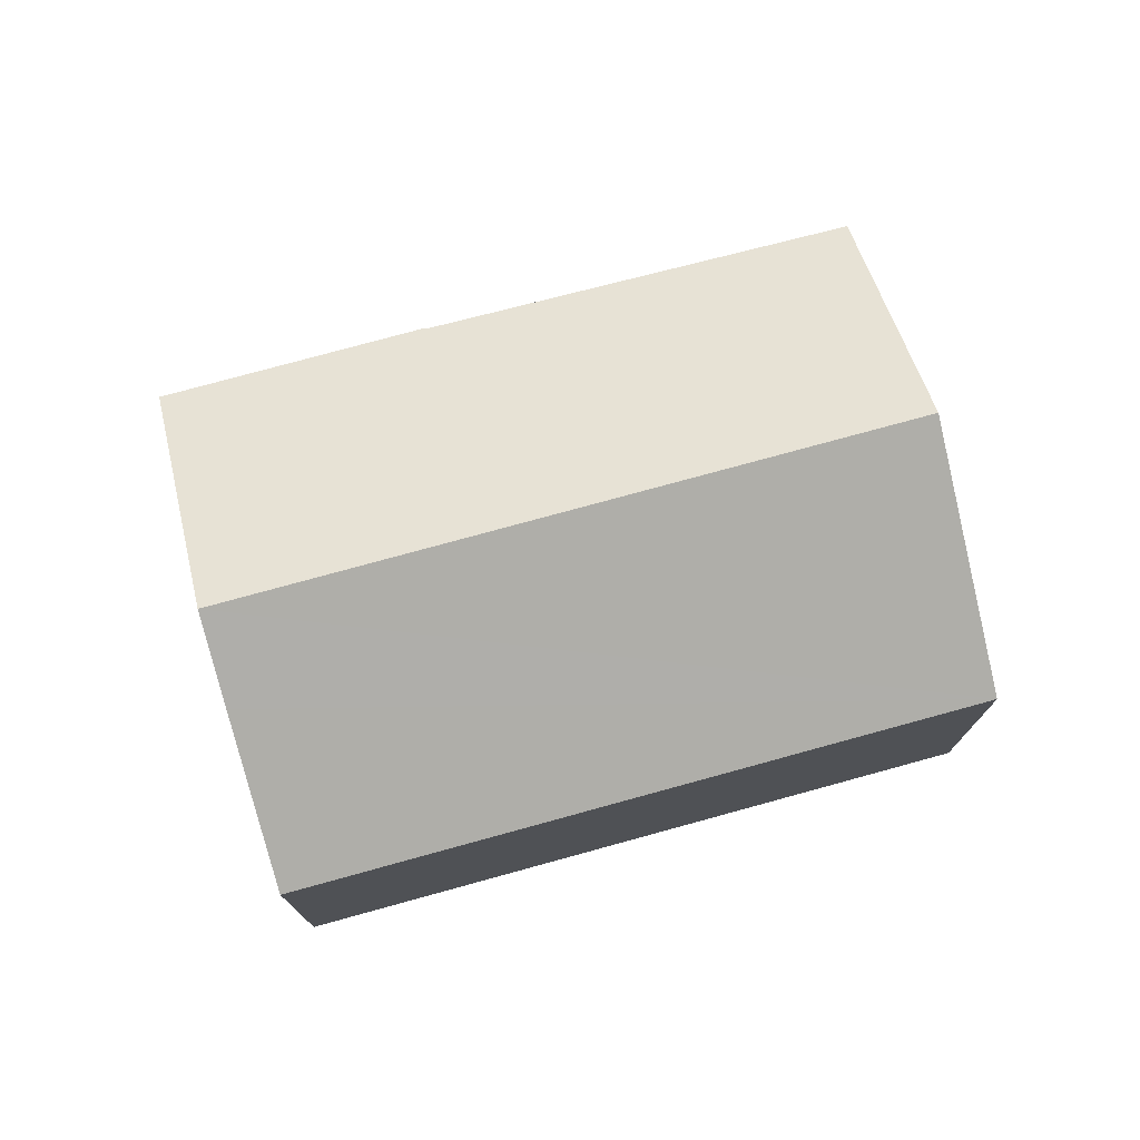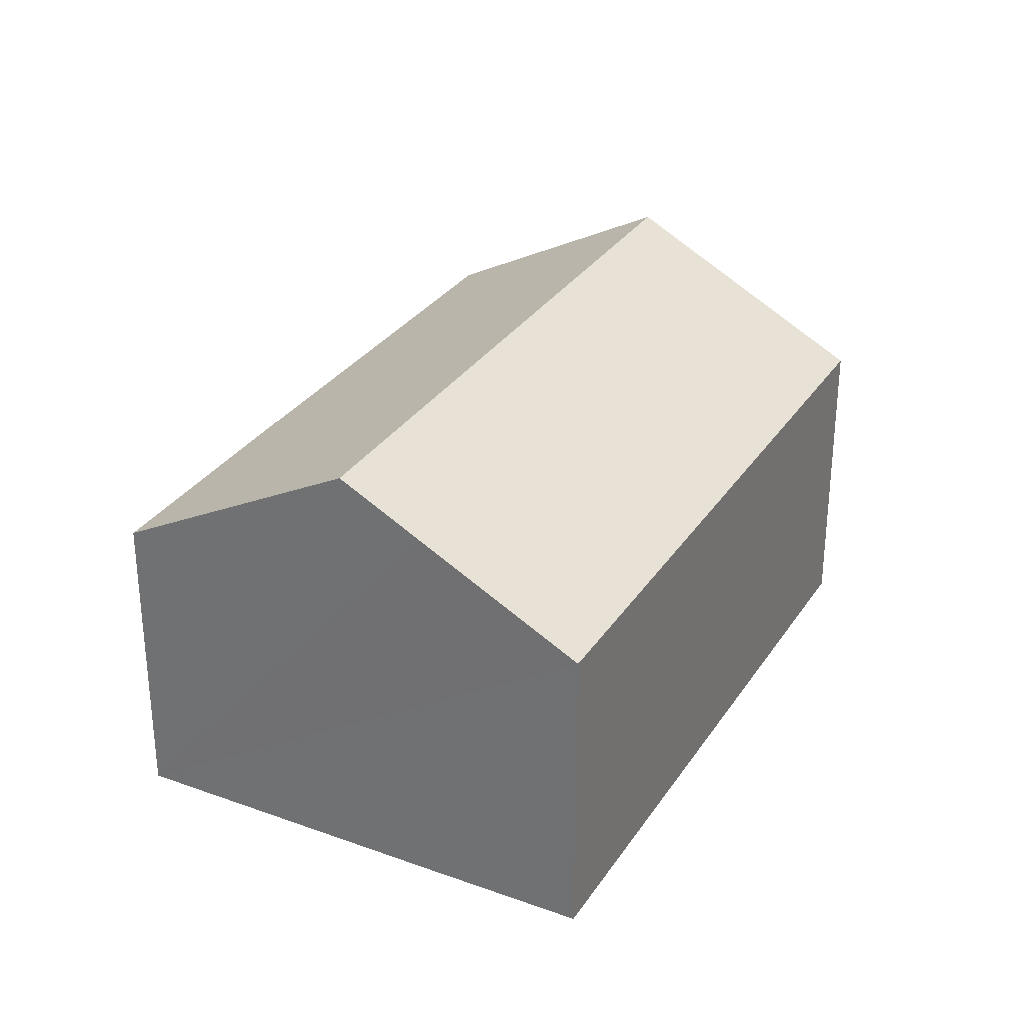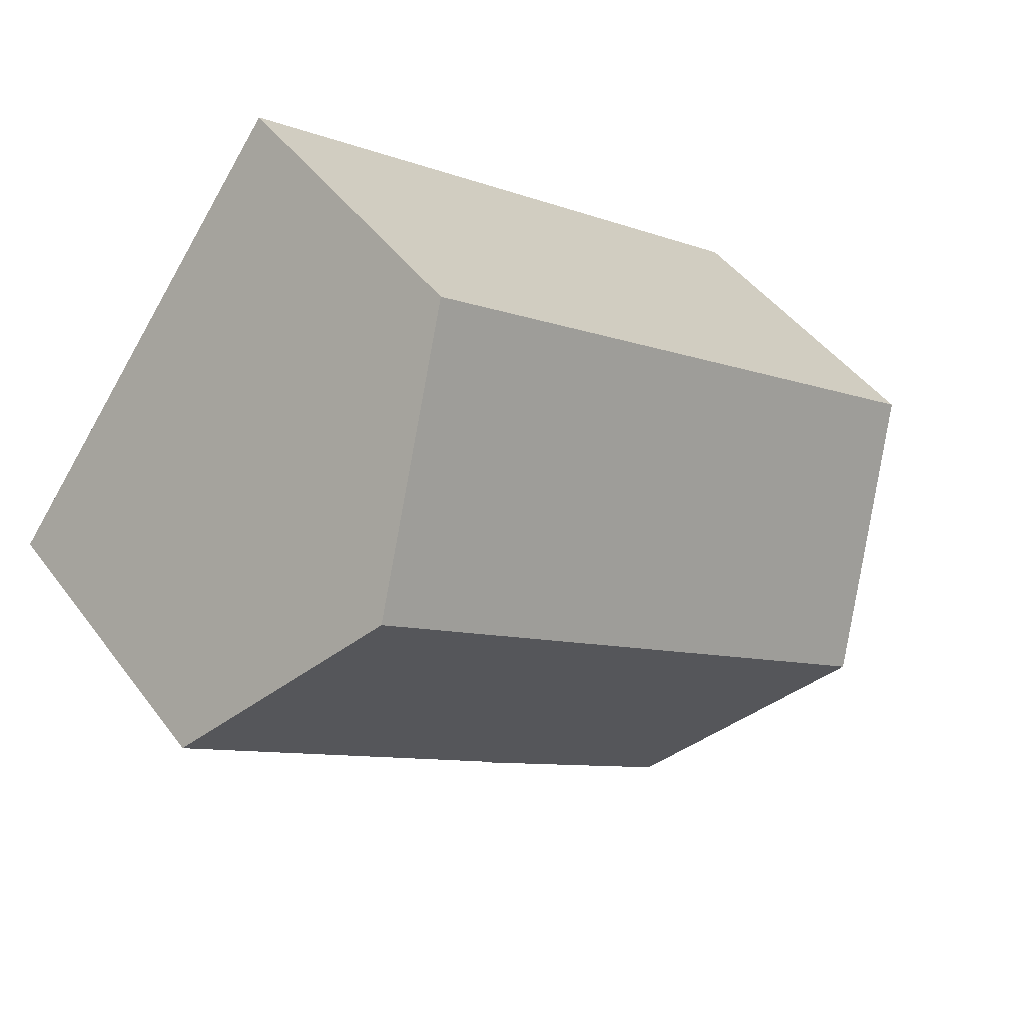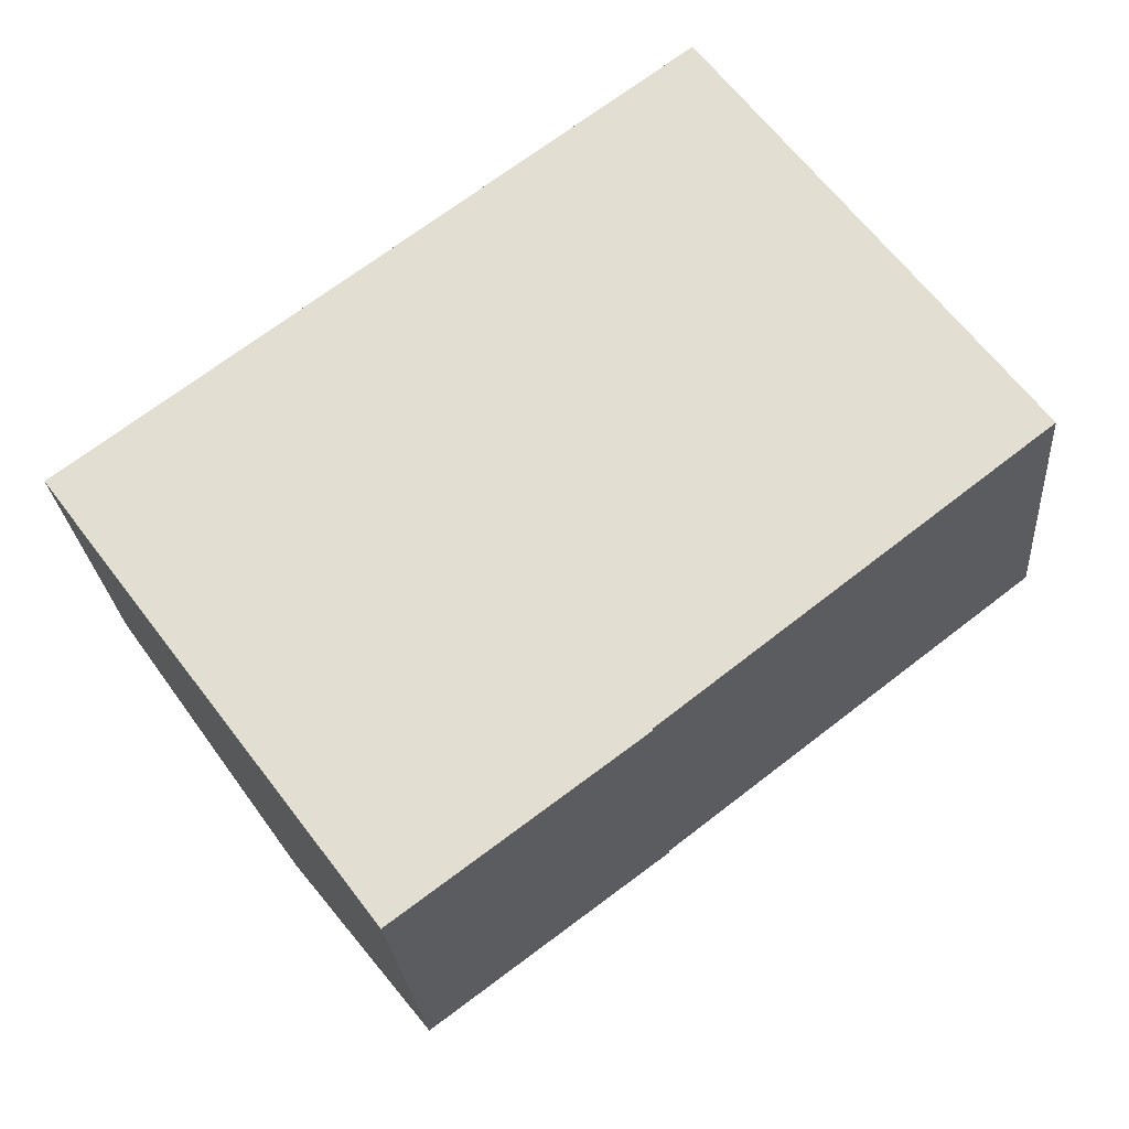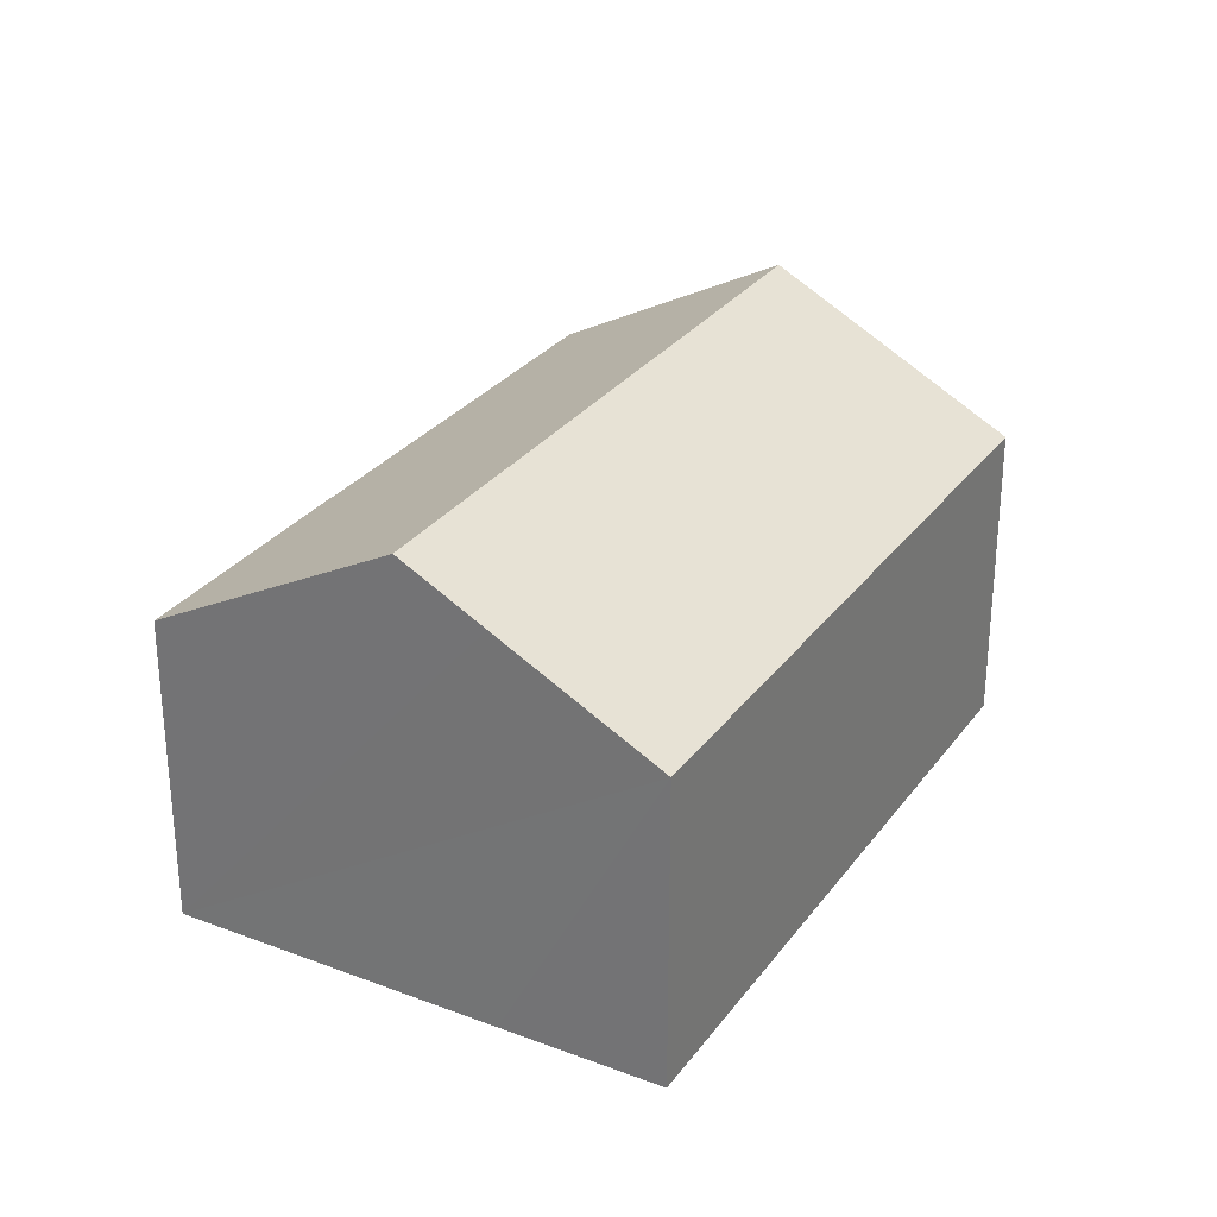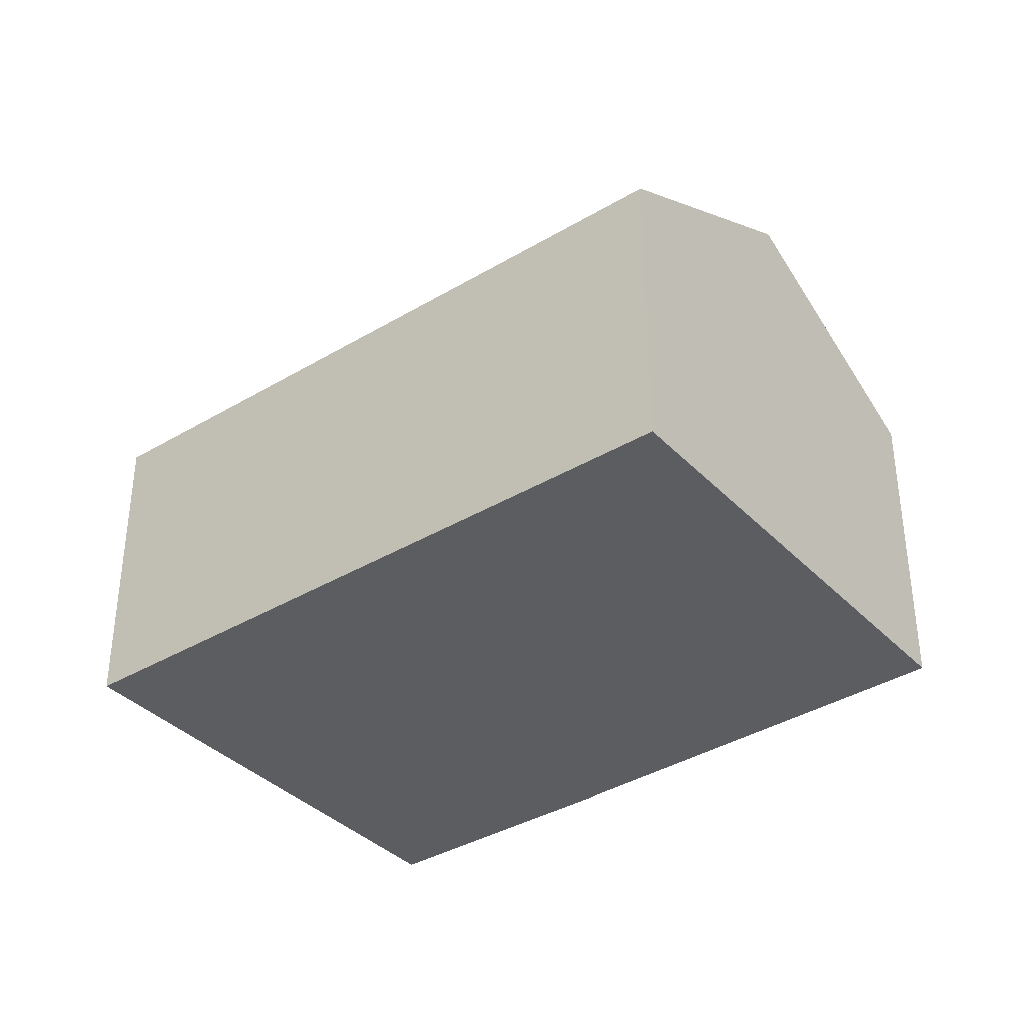
<metadata>
{"format":"obj","ext":"obj","renderer":"f3d","projection":"perspective","resolution":1024,"background":"white","views":[{"elev":76.2,"azim":-52.0,"up":"+Y"},{"elev":30.7,"azim":-99.2,"up":"+Y"},{"elev":45.4,"azim":145.8,"up":"+Z"},{"elev":-24.7,"azim":4.4,"up":"+Z"},{"elev":29.3,"azim":-97.5,"up":"+Y"},{"elev":-37.0,"azim":0.9,"up":"+Y"}]}
</metadata>
<code>
v  1.509 4.403 -2.022
v  5.627 3.088 4.186
v  7.136 4.403 2.165
v  0.988 3.951 -1.327
v  0 3.088 1.891e-16
v  3.019 3.09 -4.037
v  5.173 3.096 -2.42
v  5.181 3.089 -2.431
v  8.587 3.138 0.22
v  3.019 2.472e-16 -4.037
v  5.181 1.489e-16 -2.431
v  8.587 -1.347e-17 0.22
v  5.173 1.482e-16 -2.42
v  1.509 1.238e-16 -2.022
v  0.988 8.126e-17 -1.327
v  0 0 0
v  5.627 -2.563e-16 4.186
v  7.136 -1.326e-16 2.165
g defaultobject
f 1 2 3
f 2 1 4
f 2 4 5
f 6 7 8
f 7 3 9
f 3 7 1
f 1 7 6
f 8 10 6
f 10 8 11
f 12 7 9
f 7 12 13
f 10 1 6
f 1 10 4
f 4 10 5
f 5 10 14
f 5 14 15
f 5 15 16
f 16 2 5
f 2 16 17
f 17 3 2
f 3 17 9
f 9 17 18
f 9 18 12
f 11 14 10
f 14 11 15
f 15 11 16
f 16 11 13
f 16 13 12
f 16 12 17
f 17 12 18

</code>
